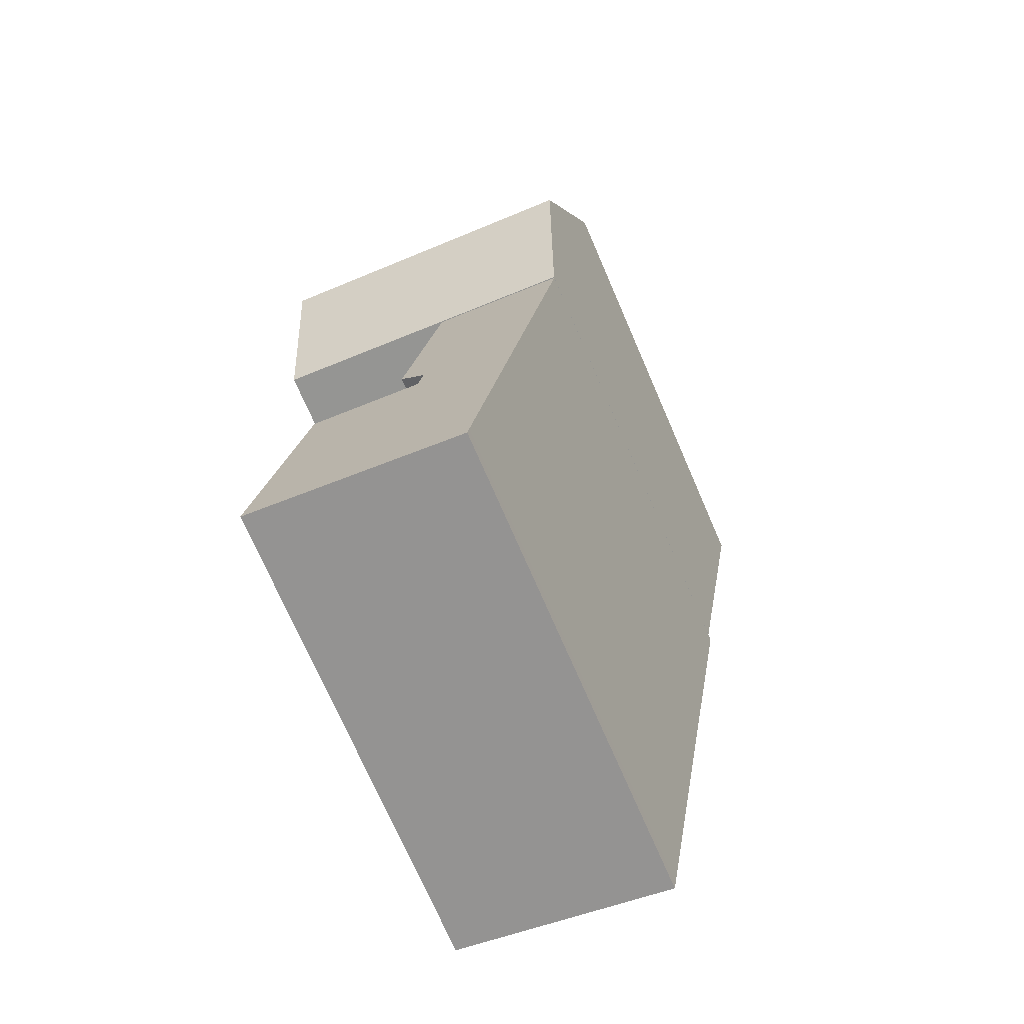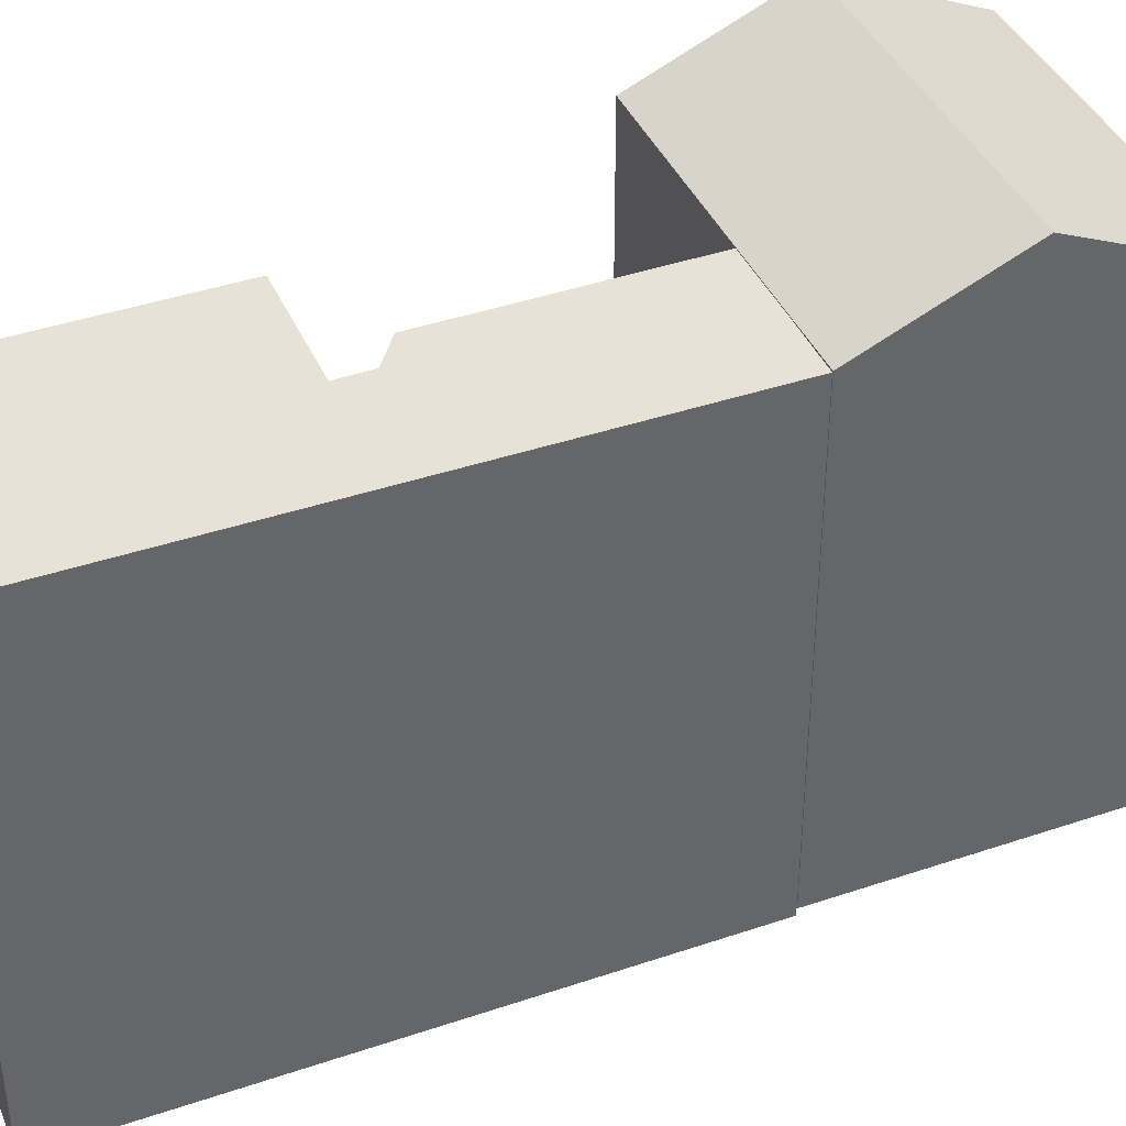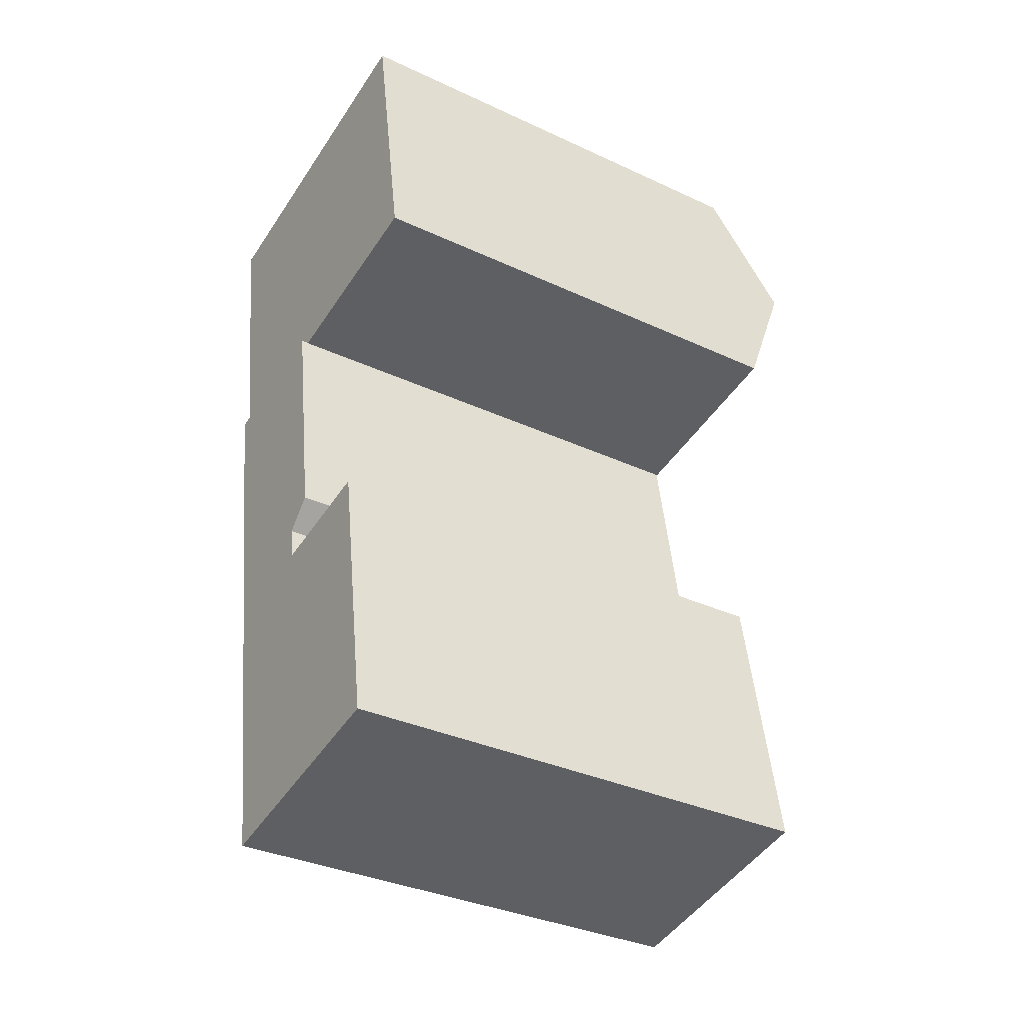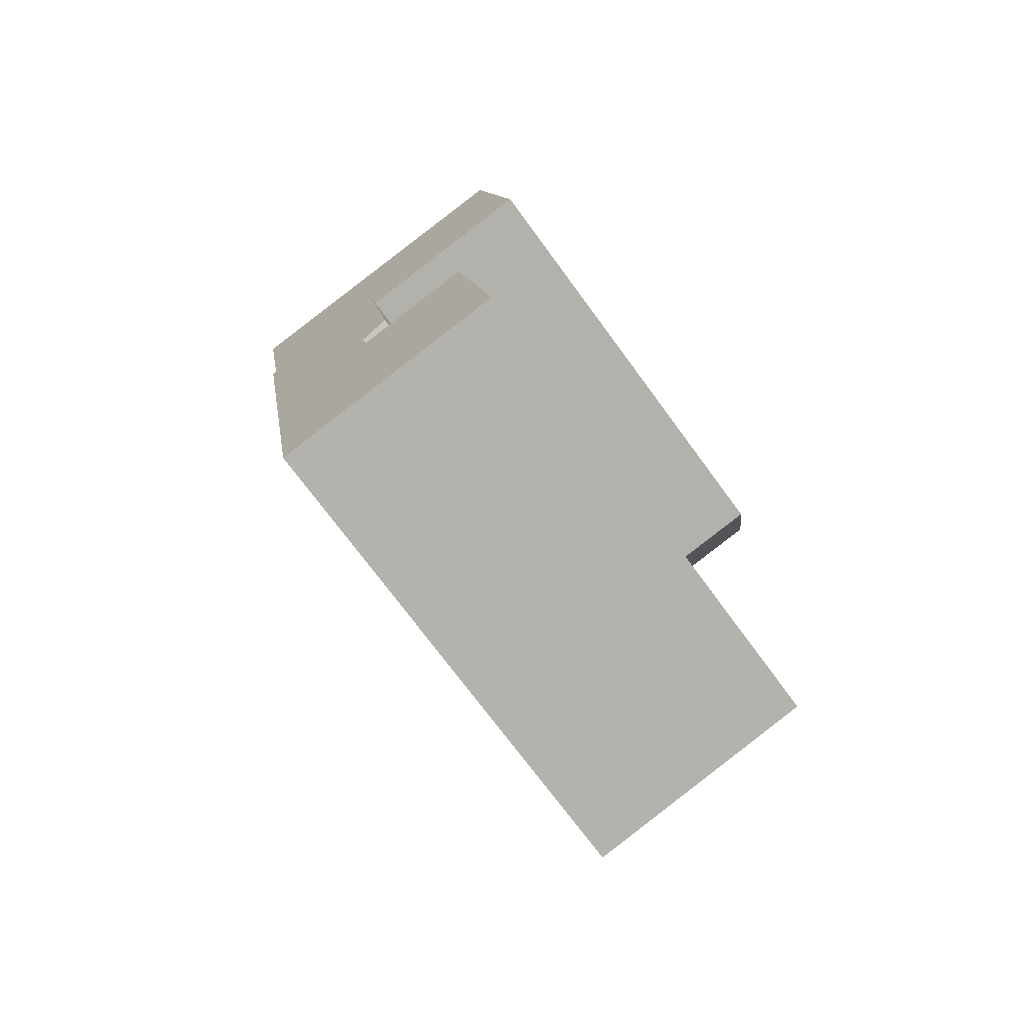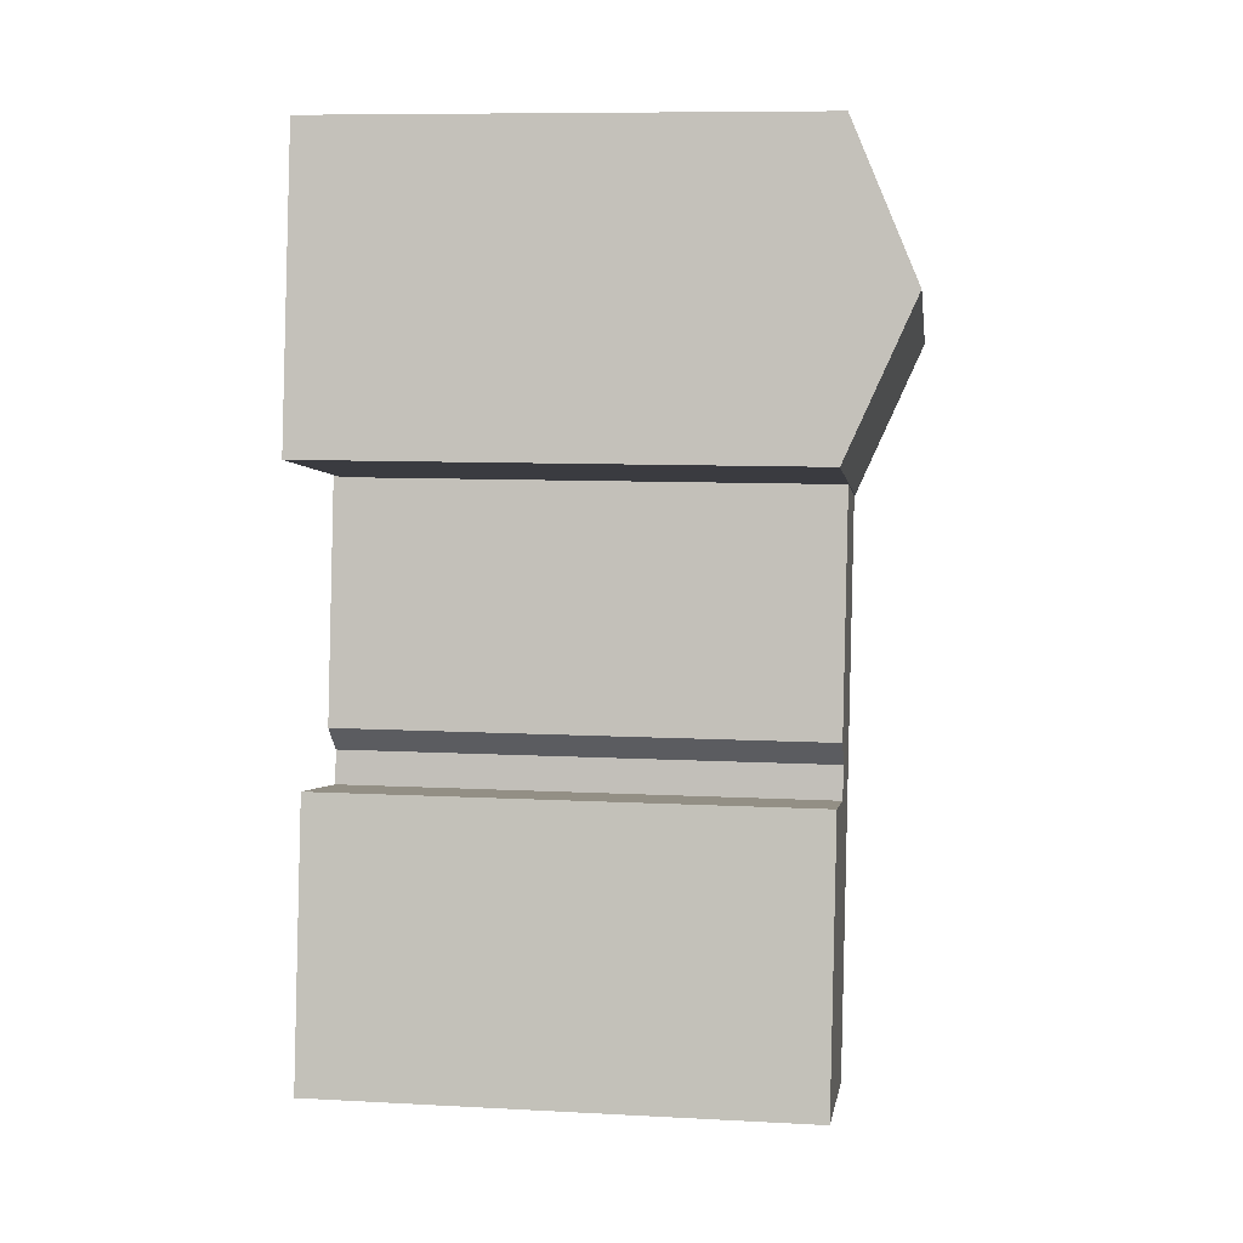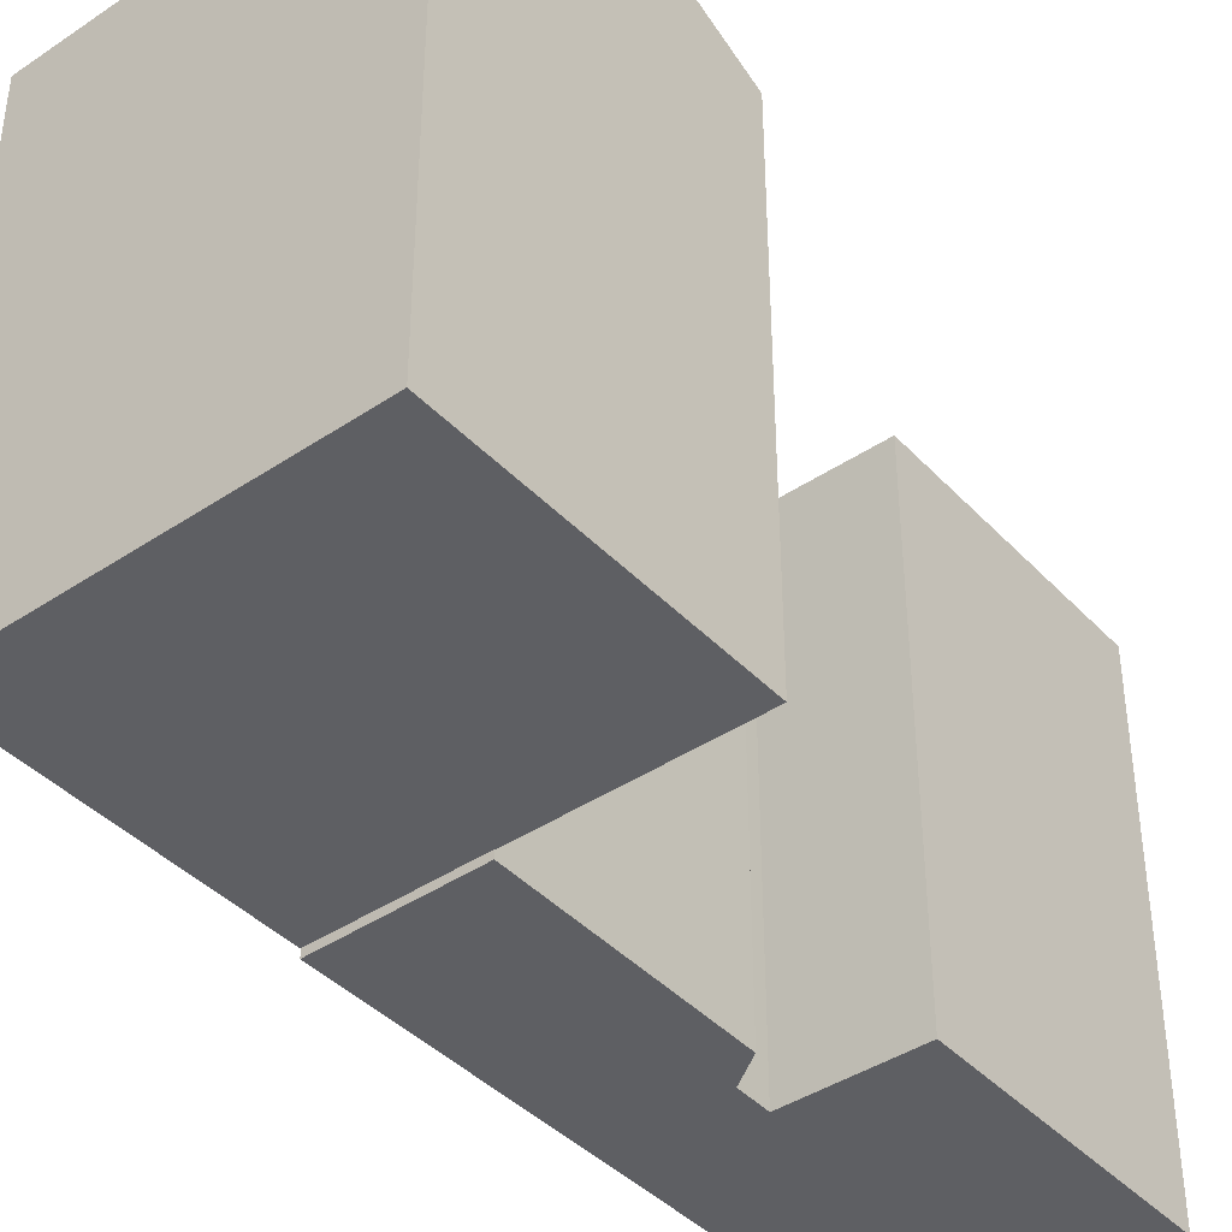
<metadata>
{"format":"obj","ext":"obj","renderer":"f3d","projection":"perspective","resolution":1024,"background":"white","views":[{"elev":-73.2,"azim":-156.5,"up":"+Z"},{"elev":40.2,"azim":-122.3,"up":"+Y"},{"elev":-34.3,"azim":57.9,"up":"+Z"},{"elev":-72.7,"azim":36.3,"up":"+Z"},{"elev":9.3,"azim":97.9,"up":"+Z"},{"elev":-41.0,"azim":29.2,"up":"+Y"}]}
</metadata>
<code>
v  15.95 22.87 2.849
v  14.78 0.33 9.745
v  15.95 0.33 2.849
v  13.61 0.33 16.64
v  13.61 22.87 16.64
v  14.78 25.9 9.745
v  -2.351 22.87 13.82
v  -1.177 0.33 6.921
v  -2.351 0.33 13.82
v  -0.002756 0.33 0.02542
v  -0.002276 22.87 0.02471
v  -1.177 25.9 6.921
v  6.722 -7.642e-17 1.248
v  0.0004857 22.83 -0.0007223
v  0 0 0
v  6.722 22.83 1.247
v  8.501 6.008e-16 -9.811
v  8.501 22.83 -9.812
v  7.248 6.775e-16 -11.06
v  7.249 22.83 -11.06
v  7.485 7.728e-16 -12.62
v  7.485 22.83 -12.62
v  13.14 7.115e-16 -11.62
v  13.14 22.83 -11.62
v  15.26 1.502e-15 -24.53
v  15.26 22.83 -24.53
v  4.528 22.83 -26.63
v  4.527 1.63e-15 -26.63
v  4.443 22.83 -26.13
v  4.443 1.6e-15 -26.13
v  2.303 22.83 -13.54
v  2.302 8.29e-16 -13.54
g defaultobject
f 1 2 3
f 2 1 4
f 4 1 5
f 5 1 6
f 7 8 9
f 8 7 10
f 10 7 11
f 11 7 12
f 4 7 9
f 7 4 5
f 11 3 10
f 3 11 1
f 13 14 15
f 14 13 16
f 17 16 13
f 16 17 18
f 19 18 17
f 18 19 20
f 21 20 19
f 20 21 22
f 23 22 21
f 22 23 24
f 25 24 23
f 24 25 26
f 27 25 28
f 25 27 26
f 29 28 30
f 28 29 27
f 31 30 32
f 30 31 29
f 14 32 15
f 32 14 31
f 15 17 13
f 17 15 32
f 17 32 19
f 19 32 21
f 21 25 23
f 25 21 32
f 25 32 30
f 25 30 28
f 2 10 3
f 10 2 4
f 10 4 9
f 10 9 8
f 16 31 14
f 31 16 18
f 31 18 20
f 31 20 29
f 29 20 22
f 29 22 24
f 29 24 26
f 29 26 27
f 7 6 12
f 6 7 5
f 12 1 11
f 1 12 6

</code>
